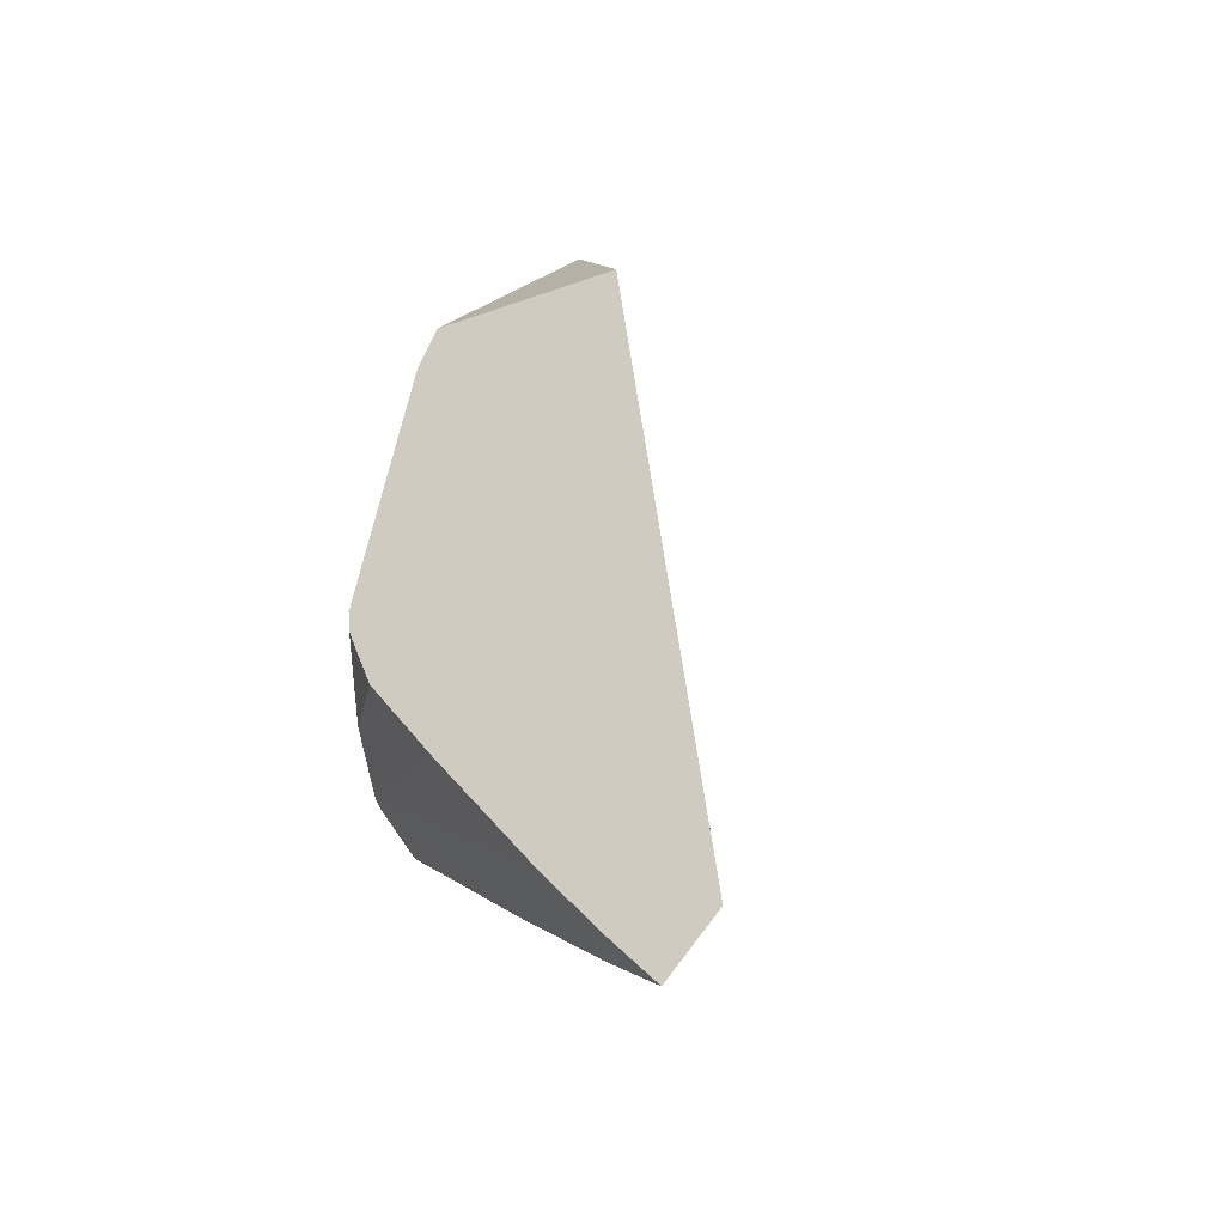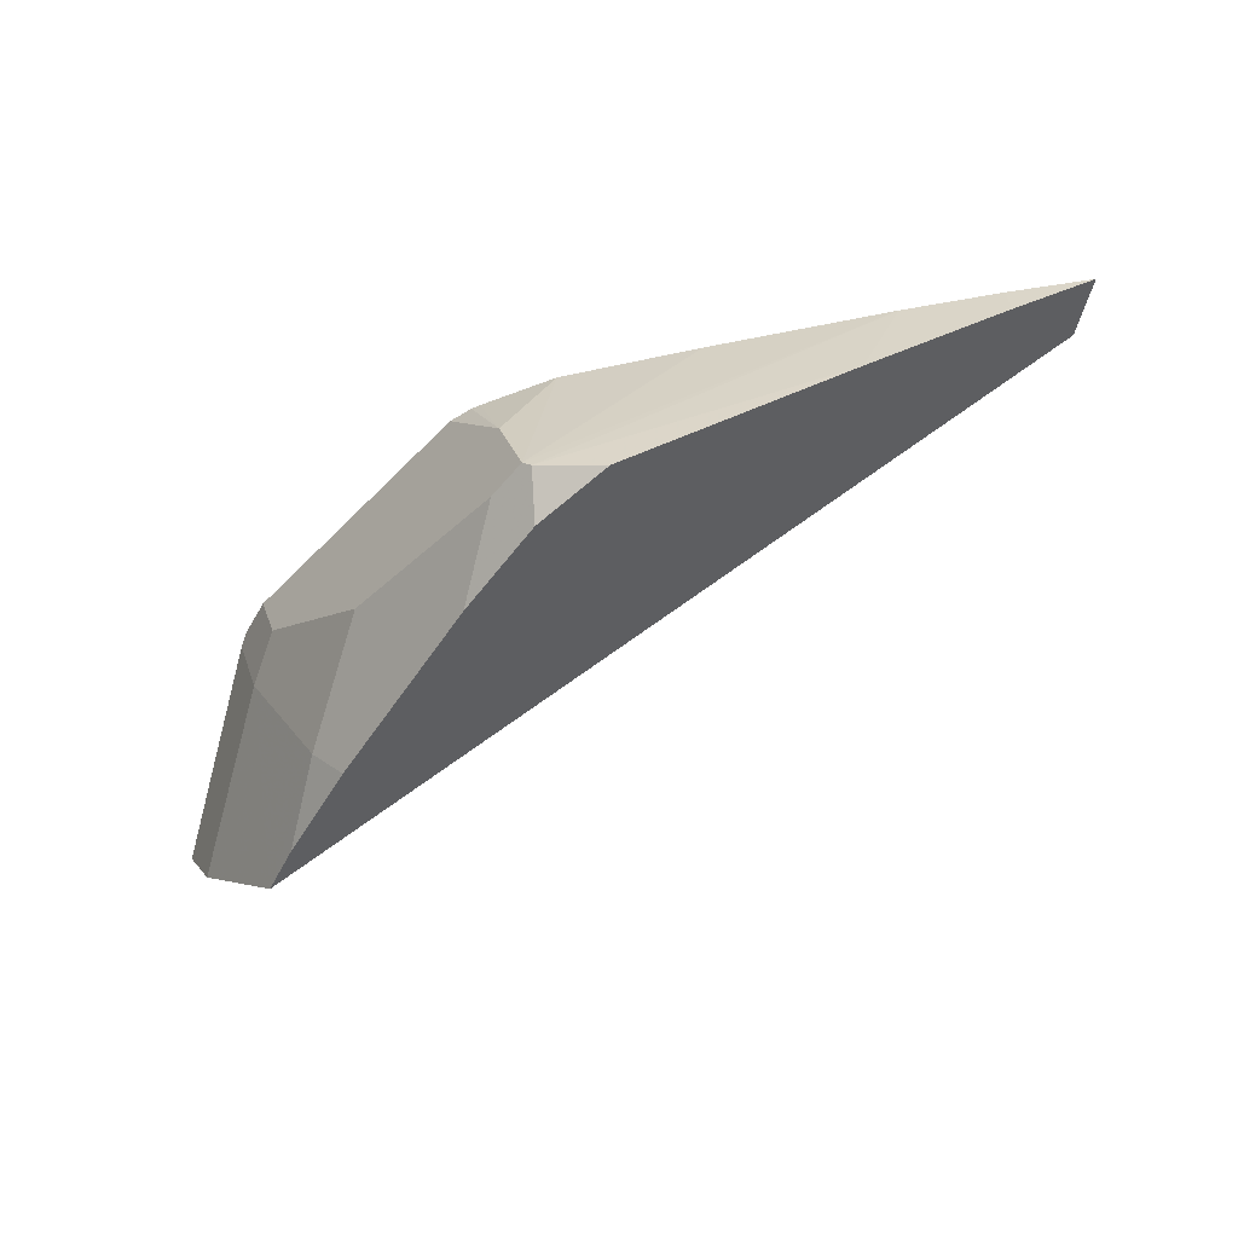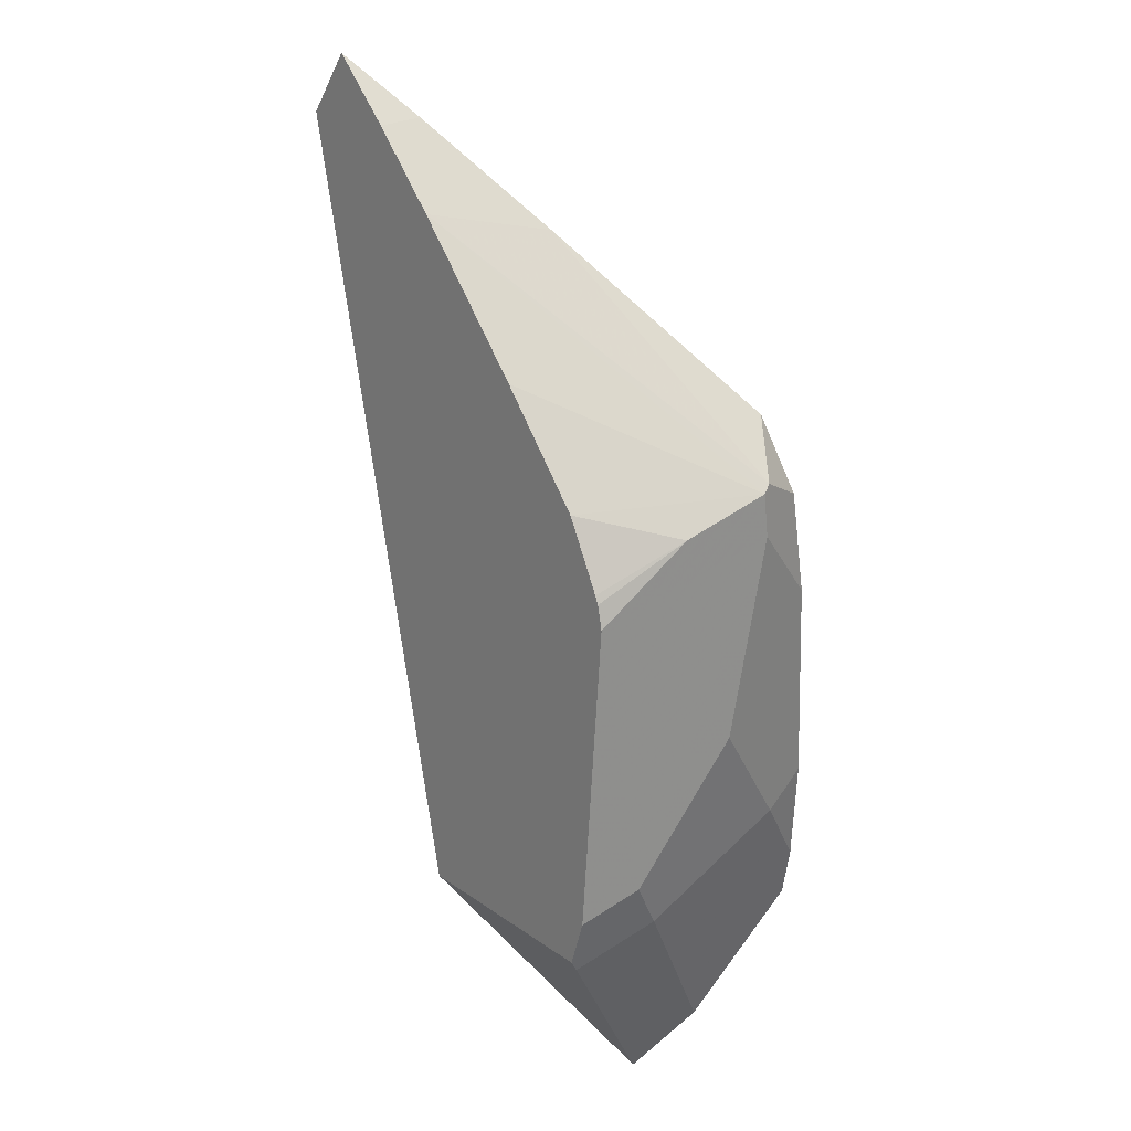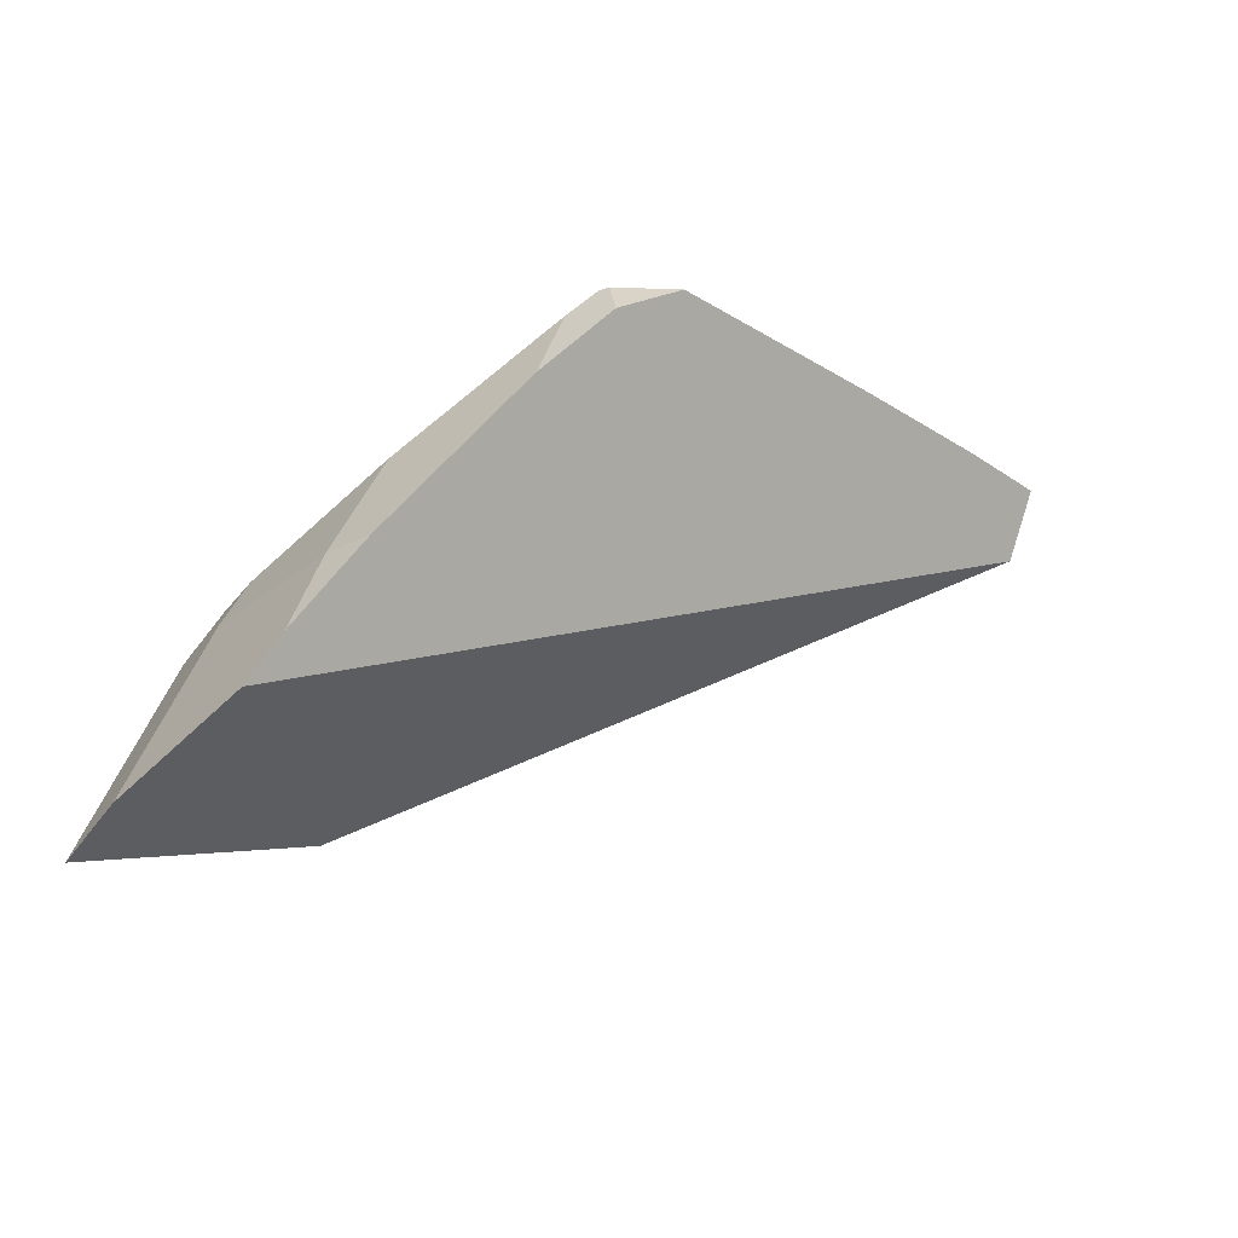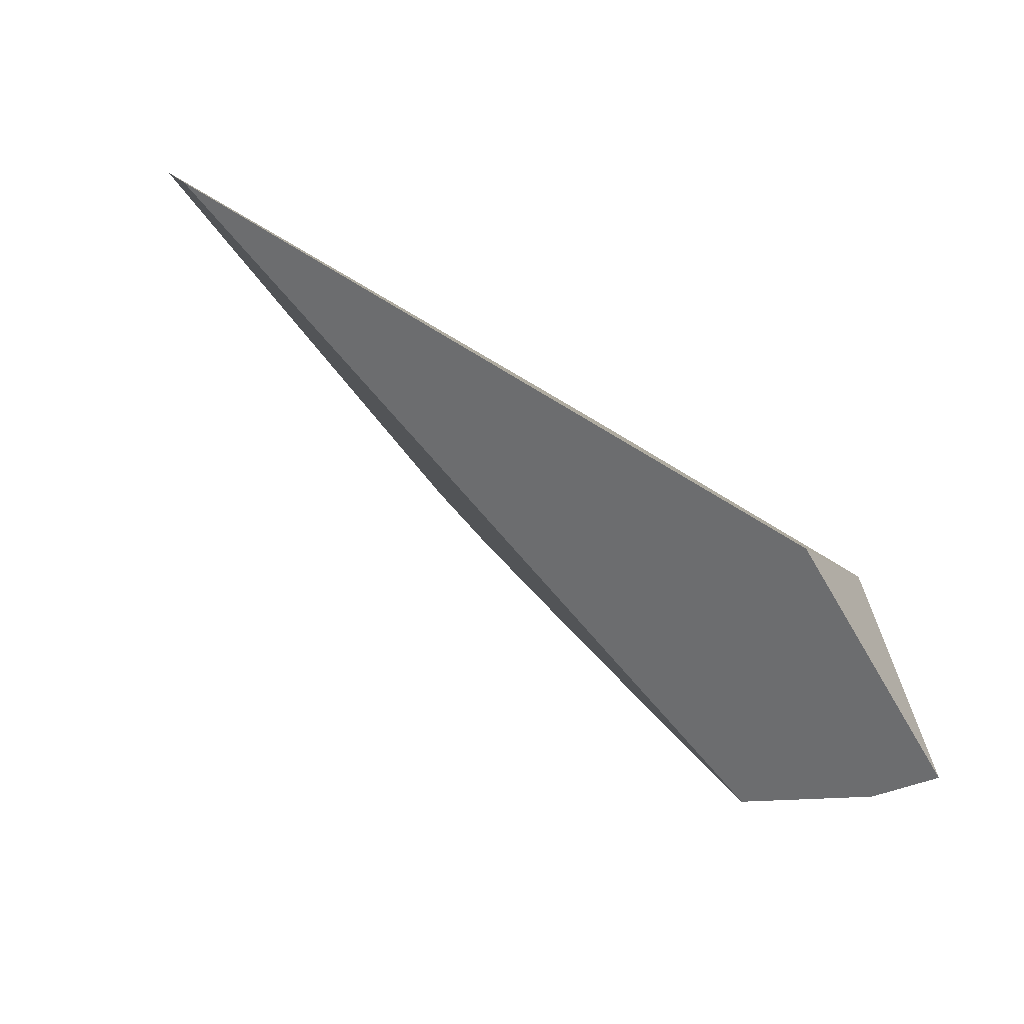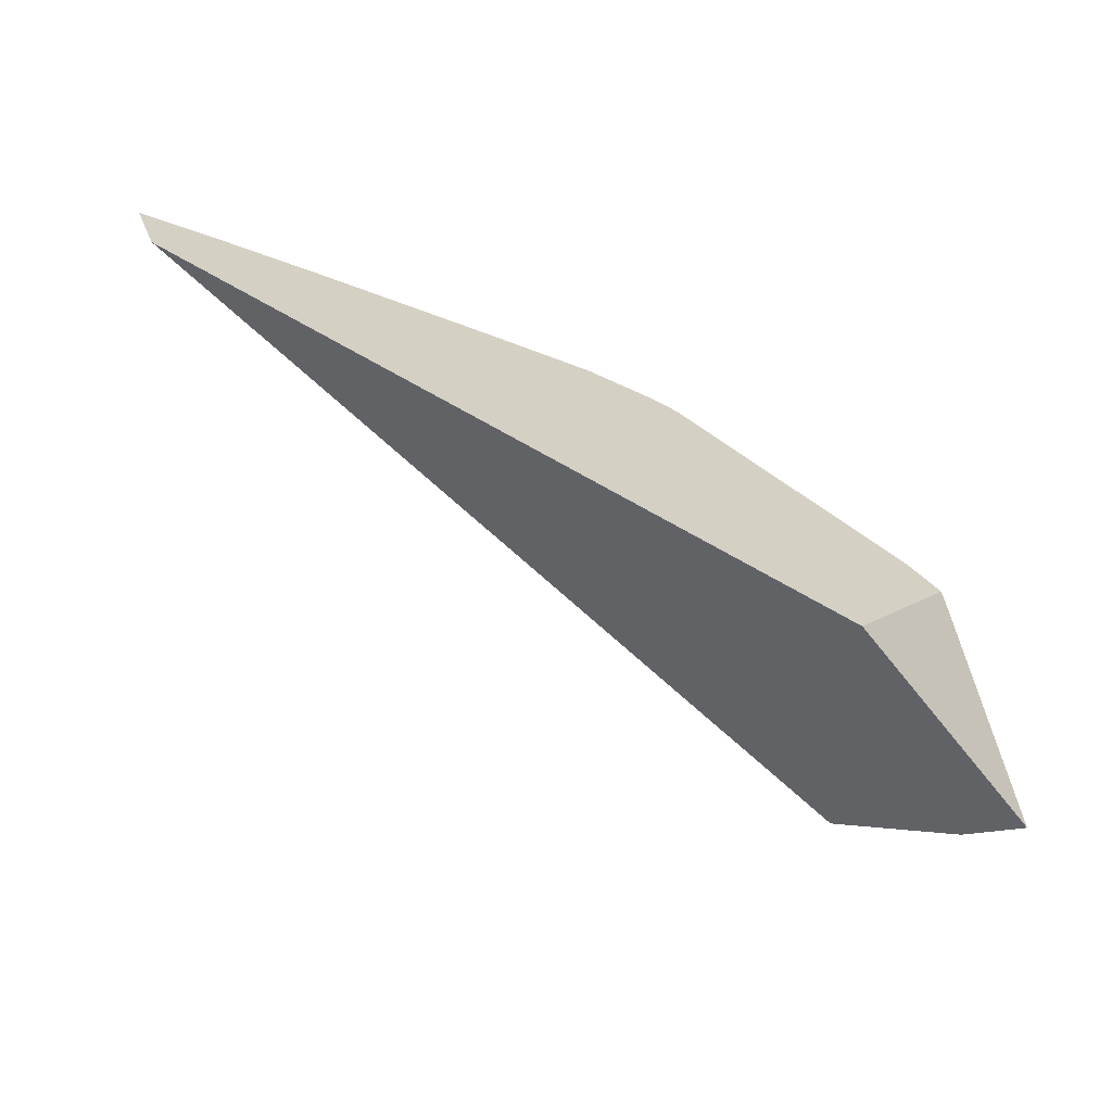
<metadata>
{"format":"obj","ext":"obj","renderer":"f3d","projection":"perspective","resolution":1024,"background":"white","views":[{"elev":40.8,"azim":-124.0,"up":"+Z"},{"elev":-63.1,"azim":-175.1,"up":"+Z"},{"elev":71.5,"azim":74.0,"up":"+Y"},{"elev":-30.0,"azim":165.9,"up":"+Y"},{"elev":-50.5,"azim":-24.6,"up":"+Y"},{"elev":-34.0,"azim":-16.9,"up":"+Y"}]}
</metadata>
<code>
v -0.1894 2.425 -0.4804
v 0 2.425 -0.5165
v 0 2.418 -0.6003
v 0.314 2.398 -0.7931
v 0.2196 2.419 -0.5548
v -0.157 2.278 -0.4016
v 0.8062 2.359 -1.09
v 0.9519 2.359 -1.061
v 0.9705 2.359 -1.046
v 0.6182 2.397 -0.6182
v 0.9126 2.375 -0.6618
v 1.072 2.331 -0.6669
v 1.136 2.3 -0.6612
v 1.611 1.842 -0.488
v 1.572 1.842 -0.6225
v 1.036 2.292 -1.036
v 1.021 2.359 -0.8693
v 1.09 2.325 -0.6668
v 0.9538 2.263 -1.121
v 1.107 2.093 -1.107
v 1.347 2.005 -0.8806
v 1.627 1.725 -0.6442
v 1.681 1.725 -0.4555
v 1.86 1.24 -0.5428
v 1.668 1.755 -0.4485
v 1.356 1.472 -0.2259
v 1.596 1.421 -0.972
v 1.532 1.526 -1.002
v 1.465 1.725 -0.9576
v 1.393 1.725 -1.045
v 1.79 1.293 -0.7088
f 2 3 1
f 2 4 3
f 2 5 4
f 2 6 5
f 2 1 6
f 3 6 1
f 3 4 6
f 4 7 6
f 4 8 7
f 5 8 4
f 5 9 8
f 10 9 5
f 10 11 9
f 10 5 11
f 5 12 11
f 5 13 12
f 5 6 13
f 13 6 14
f 15 13 14
f 16 13 15
f 9 13 16
f 17 13 9
f 18 13 17
f 18 12 13
f 18 17 12
f 17 11 12
f 17 9 11
f 9 16 8
f 19 8 16
f 19 7 8
f 19 6 7
f 19 20 6
f 19 16 20
f 16 21 20
f 16 15 21
f 15 22 21
f 15 14 22
f 23 22 14
f 23 24 22
f 23 25 24
f 23 14 25
f 25 14 6
f 25 6 26
f 25 26 24
f 26 27 24
f 6 27 26
f 28 27 6
f 28 29 27
f 28 30 29
f 28 6 30
f 30 6 20
f 30 20 21
f 30 21 29
f 29 21 22
f 29 22 27
f 31 27 22
f 31 24 27
f 31 22 24

</code>
